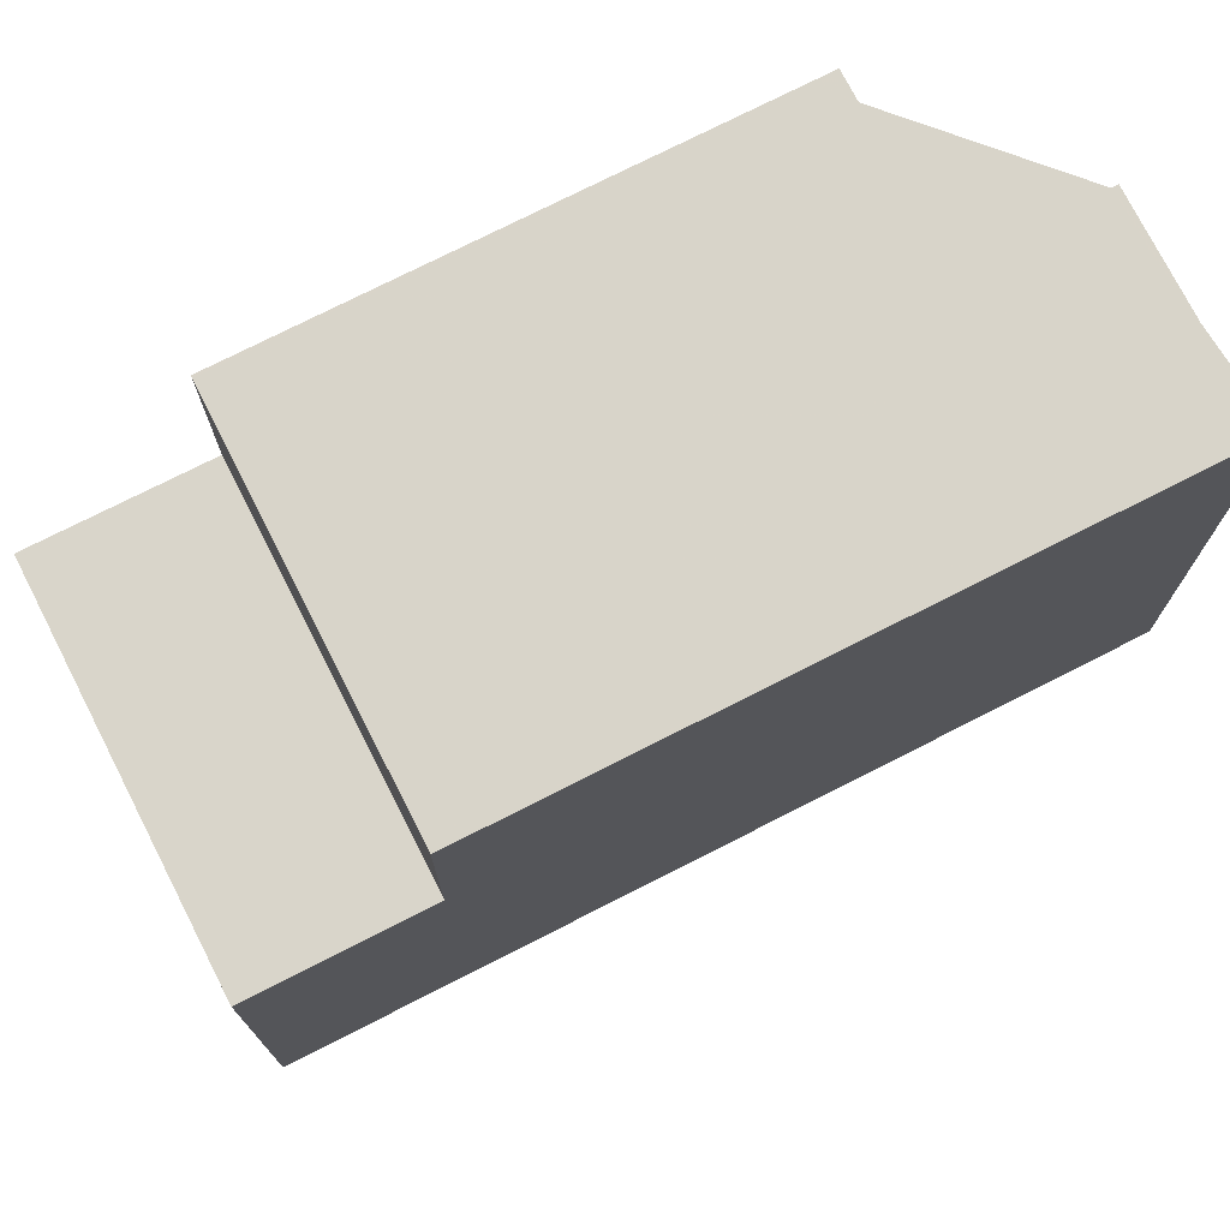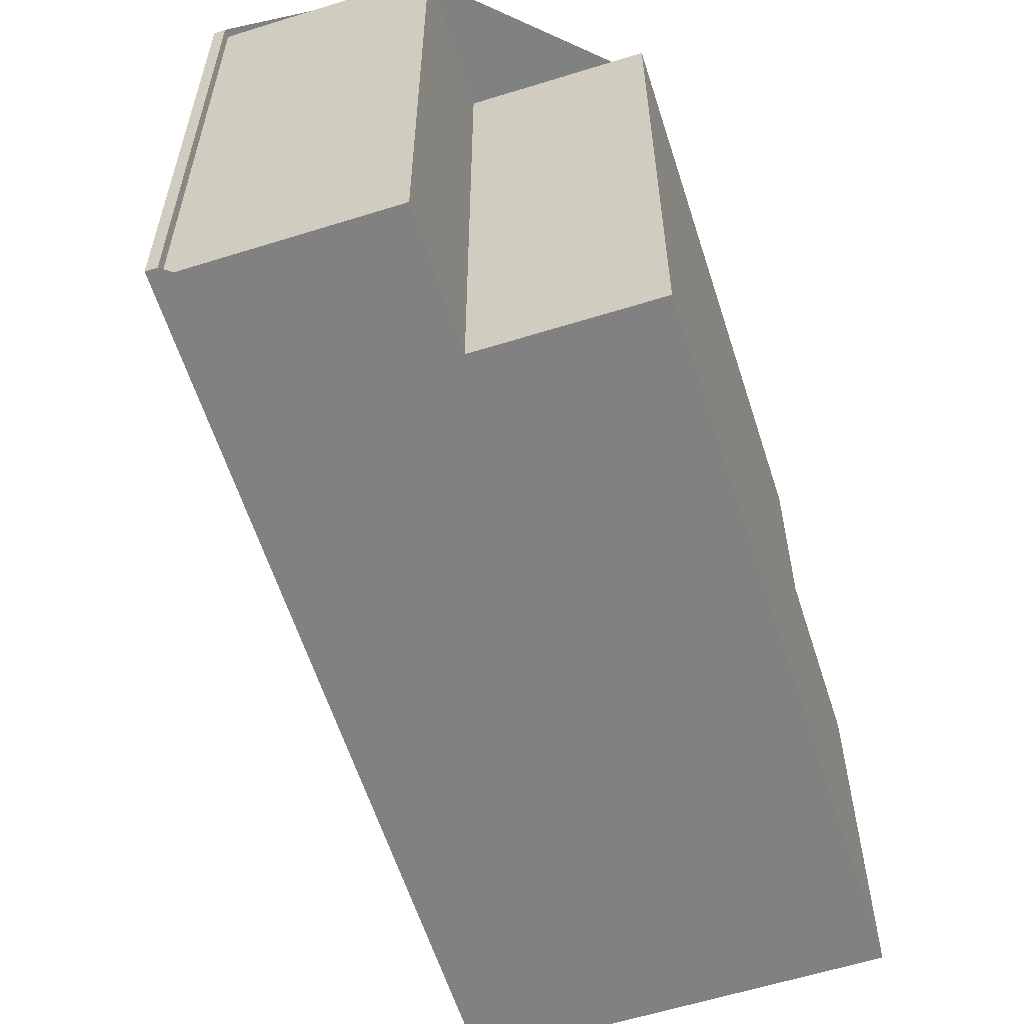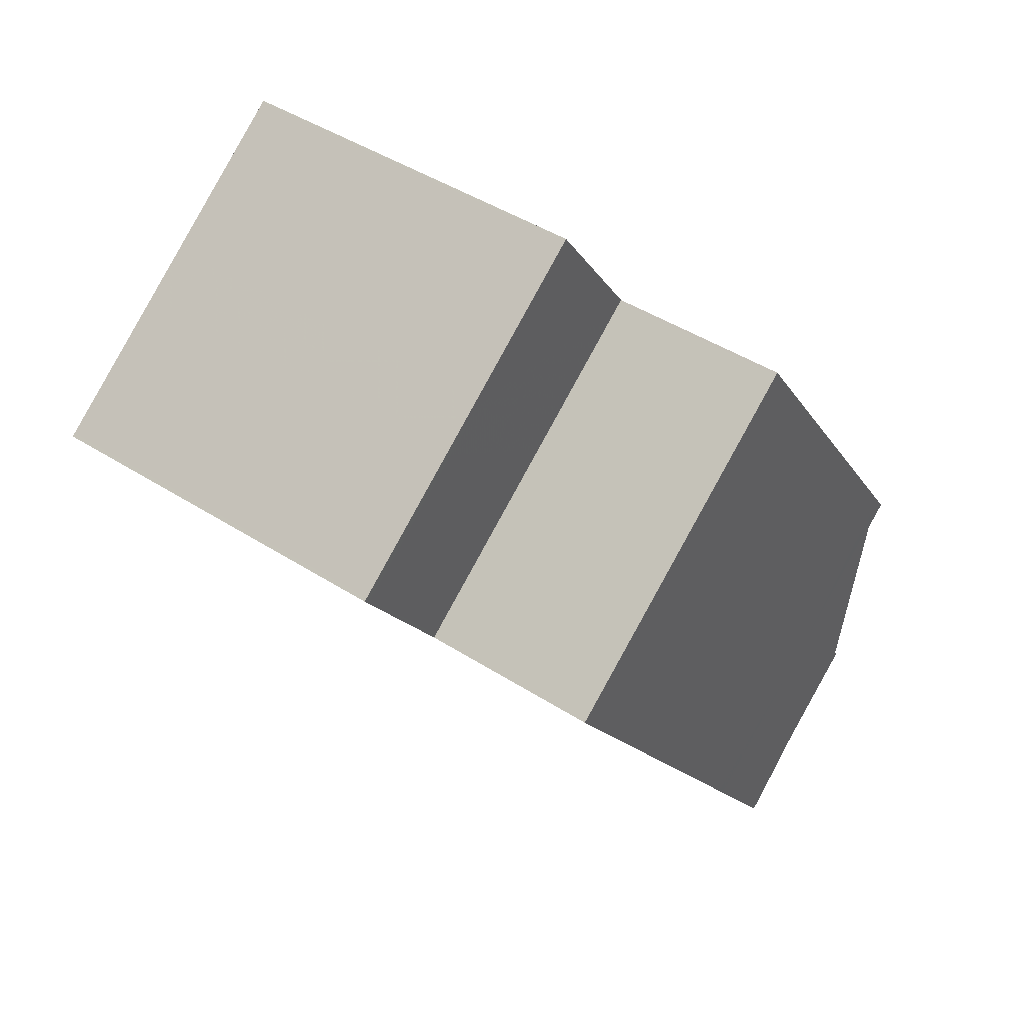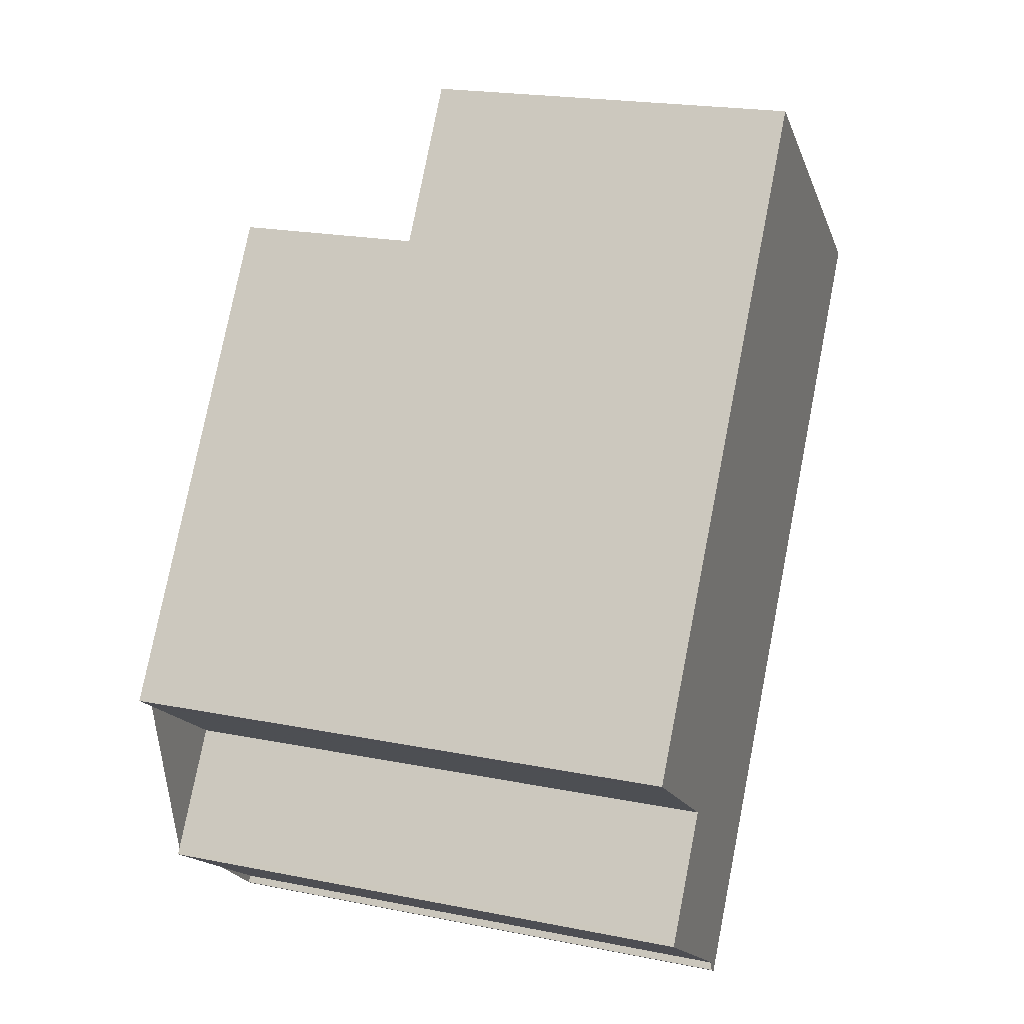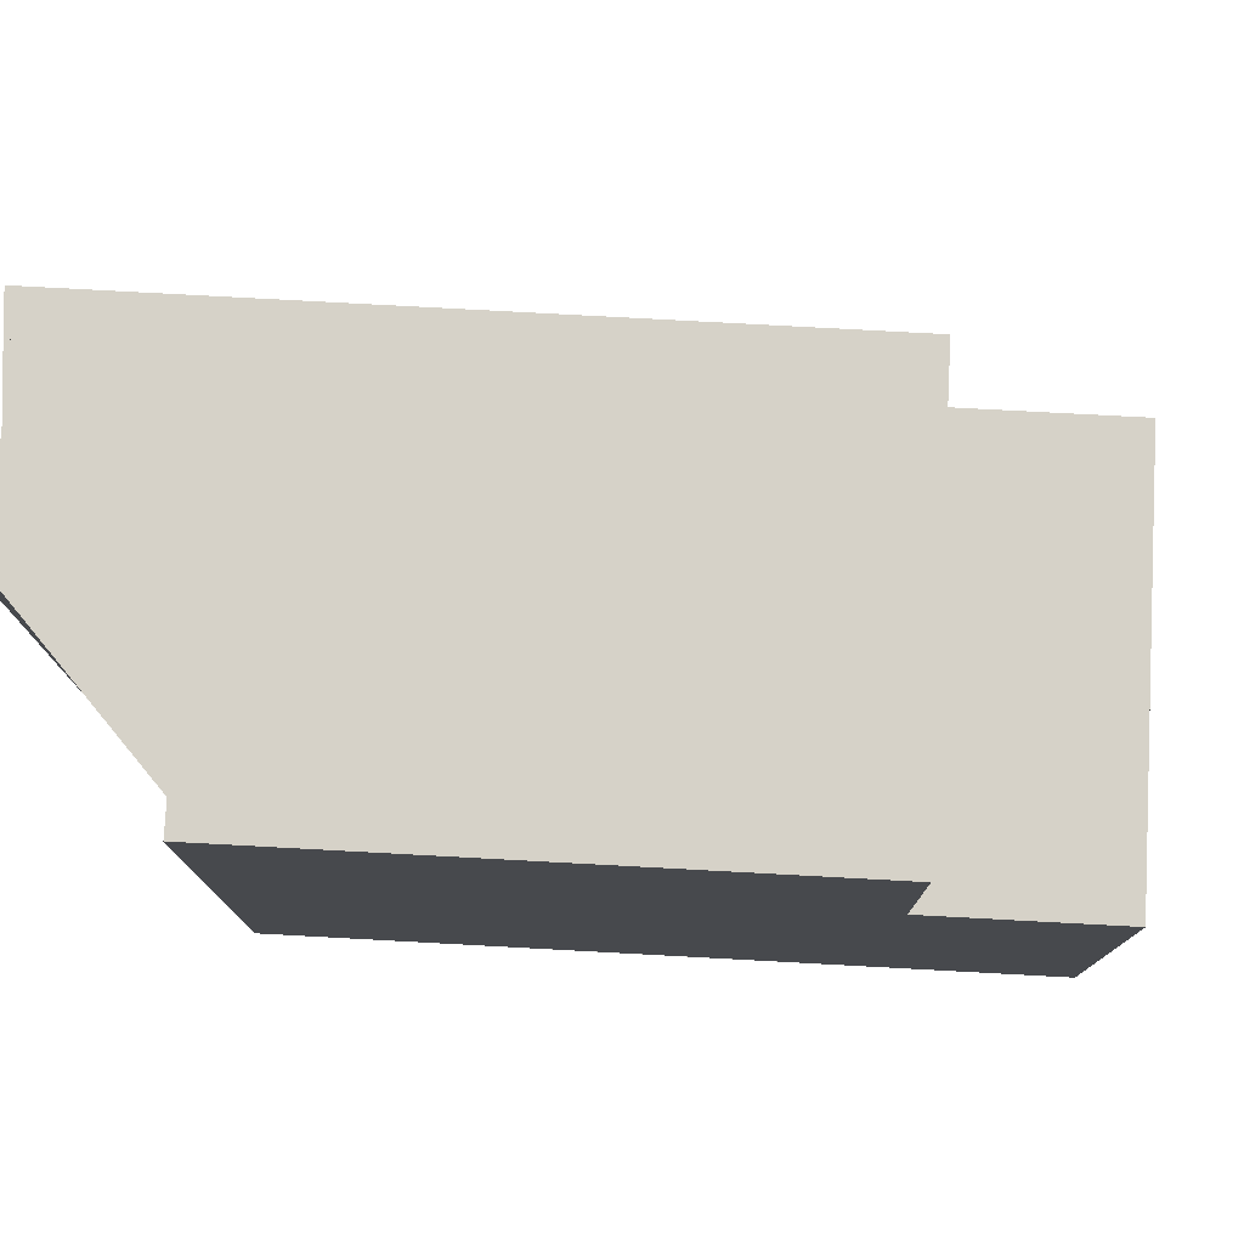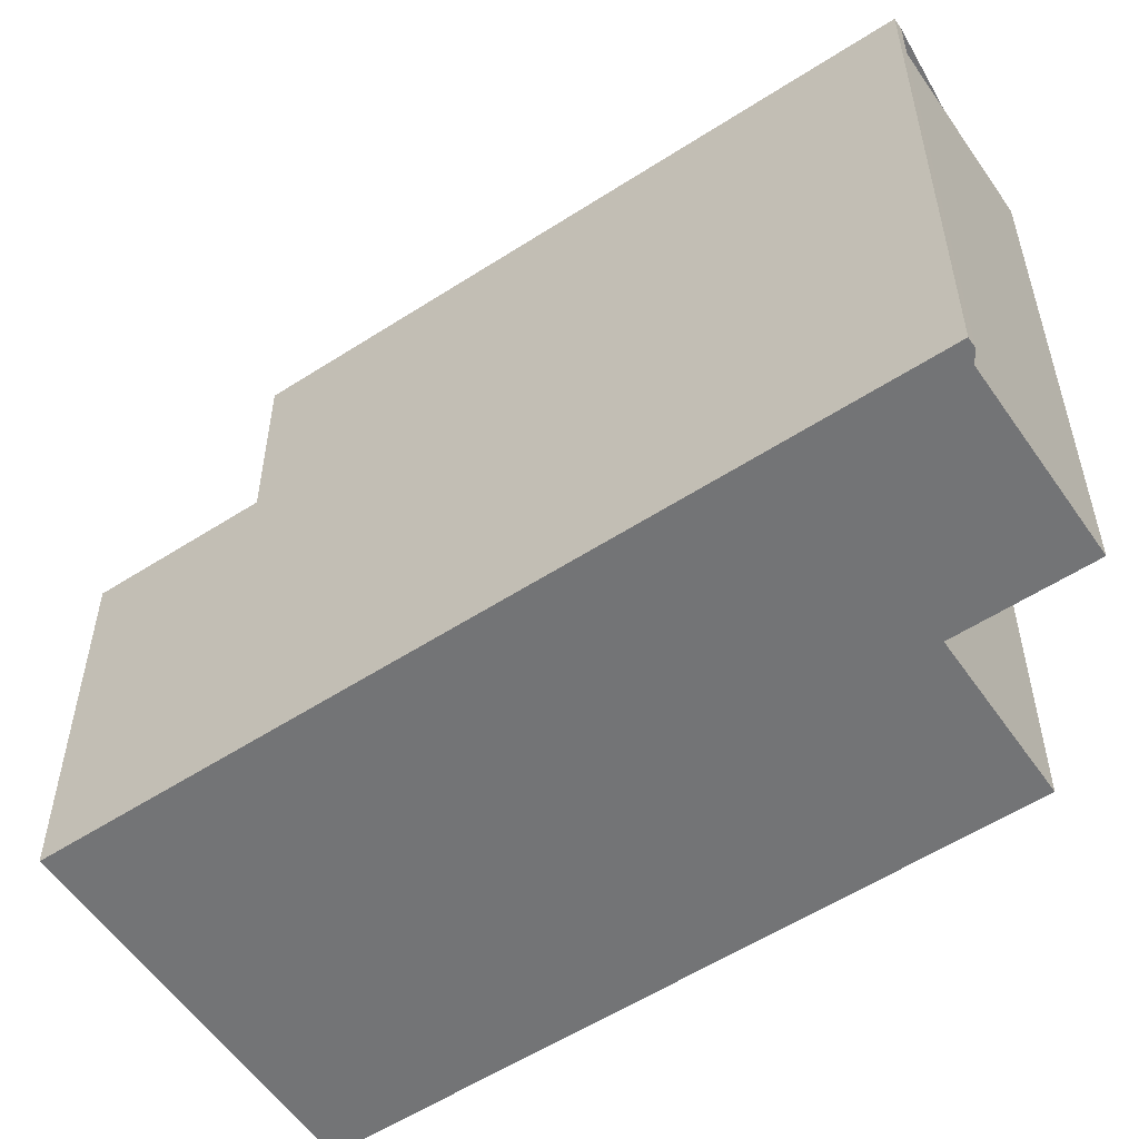
<metadata>
{"format":"obj","ext":"obj","renderer":"f3d","projection":"perspective","resolution":1024,"background":"white","views":[{"elev":75.1,"azim":-81.7,"up":"+Z"},{"elev":-60.4,"azim":53.0,"up":"+Z"},{"elev":45.3,"azim":-53.5,"up":"+Y"},{"elev":21.0,"azim":109.6,"up":"+Y"},{"elev":78.0,"azim":128.4,"up":"+Z"},{"elev":-56.2,"azim":-20.6,"up":"+Z"}]}
</metadata>
<code>
v -1545 -1689 8.223
v -1547 -1691 8.226
v -1545 -1692 8.222
v -1548 -1694 8.226
v -1548 -1694 8.226
v -1548 -1694 8.226
v -1555 -1684 5.542
v -1551 -1681 5.528
v -1545 -1689 8.223
v -1545 -1689 8.223
v -1554 -1686 8.244
v -1549 -1683 8.237
v -1551 -1681 5.529
v -1551 -1681 5.529
v -1549 -1683 5.511
v -1554 -1686 5.525
v -1549 -1683 8.238
v -1549 -1683 5.511
v -1549 -1683 8.237
v -1549 -1683 5.511
v -1550 -1681 5.528
v -1550 -1681 5.528
v -1555 -1684 5.542
v -1551 -1681 5.528
v -1554 -1686 8.244
v -1555 -1684 5.541
v -1554 -1686 5.525
v -1548 -1694 8.226
v -1555 -1684 5.542
v -1549 -1692 8.23
v -1549 -1692 8.23
v -1545 -1689 8.223
v -1545 -1689 8.223
v -1545 -1689 8.224
v -1554 -1686 8.244
v -1554 -1686 8.244
v -1554 -1686 5.525
v -1549 -1683 5.511
v -1549 -1683 5.511
v -1549 -1683 5.511
v -1554 -1686 5.525
v -1549 -1683 8.237
v -1549 -1683 8.237
v -1549 -1683 8.238
v -1553 -1682 5.534
v -1553 -1682 5.535
v -1551 -1684 5.517
v -1547 -1691 8.226
v -1545 -1692 8.222
v -1551 -1684 8.24
v -1551 -1684 8.24
v -1551 -1684 5.517
v -1549 -1692 8.23
v -1549 -1692 8.23
v -1545 -1689 8.223
v -1545 -1689 8.223
v -1545 -1689 8.224
v -1547 -1690 8.227
v -1546 -1693 8.223
v -1547 -1691 8.227
v -1548 -1691 8.228
v -1552 -1685 8.241
v -1553 -1683 5.537
v -1553 -1683 5.536
v -1552 -1685 5.519
v -1552 -1685 8.241
v -1552 -1685 5.519
v -1548 -1694 8.226
v -1548 -1694 8.226
v -1546 -1692 8.222
v -1546 -1693 8.223
v -1546 -1692 8.222
v -1545 -1689 8.223
v -1545 -1689 8.223
v -1545 -1689 0
v -1545 -1689 0
v -1546 -1692 8.222
v -1547 -1691 8.226
v -1547 -1691 0
v -1546 -1692 0
v -1545 -1692 8.222
v -1545 -1692 8.222
v -1545 -1692 0
v -1545 -1692 0
v -1548 -1694 8.226
v -1548 -1694 8.226
v -1548 -1694 1.776e-15
v -1548 -1694 0
v -1548 -1694 8.226
v -1548 -1694 8.226
v -1548 -1694 0
v -1548 -1694 0
v -1548 -1694 8.226
v -1548 -1694 8.226
v -1548 -1694 0
v -1548 -1694 0
v -1555 -1684 5.542
v -1555 -1684 5.542
v -1555 -1684 -8.882e-16
v -1555 -1684 8.882e-16
v -1550 -1681 5.528
v -1551 -1681 5.528
v -1551 -1681 0
v -1550 -1681 0
v -1547 -1691 8.226
v -1545 -1689 8.223
v -1545 -1689 0
v -1547 -1691 0
v -1545 -1689 8.223
v -1545 -1689 8.223
v -1545 -1689 0
v -1545 -1689 0
v -1551 -1681 5.529
v -1551 -1681 5.529
v -1551 -1681 0
v -1551 -1681 0
v -1551 -1681 5.528
v -1551 -1681 5.529
v -1551 -1681 0
v -1551 -1681 0
v -1549 -1683 5.511
v -1550 -1681 5.528
v -1550 -1681 0
v -1549 -1683 0
v -1555 -1684 5.542
v -1555 -1684 5.542
v -1555 -1684 0
v -1555 -1684 -8.882e-16
v -1548 -1694 8.226
v -1548 -1694 8.226
v -1548 -1694 0
v -1548 -1694 0
v -1553 -1683 5.537
v -1555 -1684 5.542
v -1555 -1684 8.882e-16
v -1553 -1683 -8.882e-16
v -1549 -1692 8.23
v -1549 -1692 8.23
v -1549 -1692 0
v -1549 -1692 0
v -1545 -1689 8.223
v -1545 -1689 8.223
v -1545 -1689 0
v -1545 -1689 0
v -1555 -1684 5.542
v -1554 -1686 5.525
v -1554 -1686 0
v -1555 -1684 0
v -1545 -1689 8.223
v -1549 -1683 8.237
v -1549 -1683 0
v -1545 -1689 0
v -1551 -1681 5.529
v -1553 -1682 5.535
v -1553 -1682 0
v -1551 -1681 0
v -1546 -1693 8.223
v -1545 -1692 8.222
v -1545 -1692 0
v -1546 -1693 0
v -1554 -1686 8.244
v -1549 -1692 8.23
v -1549 -1692 0
v -1554 -1686 0
v -1545 -1689 8.223
v -1545 -1689 8.223
v -1545 -1689 0
v -1545 -1689 0
v -1548 -1694 8.226
v -1546 -1693 8.223
v -1546 -1693 0
v -1548 -1694 1.776e-15
v -1553 -1682 5.535
v -1553 -1683 5.537
v -1553 -1683 -8.882e-16
v -1553 -1682 0
v -1549 -1692 8.23
v -1548 -1694 8.226
v -1548 -1694 0
v -1549 -1692 0
v -1545 -1692 8.222
v -1546 -1692 8.222
v -1546 -1692 0
v -1545 -1692 0
v -1545 -1689 0
v -1547 -1691 0
v -1545 -1692 0
v -1548 -1694 0
v -1548 -1694 0
v -1548 -1694 0
v -1555 -1684 0
v -1551 -1681 0
f 67 52 51 66
f 19 17 18 20
f 20 15 12 19
f 21 14 8 22
f 26 23 7 29
f 24 13 14 21
f 25 11 16 27
f 46 13 24 45
f 69 31 30 68
f 32 1 10 33
f 33 10 9 34
f 71 60 48 70
f 54 36 35 53
f 45 24 38 47
f 39 21 22 40
f 41 23 26 37
f 38 24 21 39
f 56 43 42 55
f 57 44 43 56
f 62 50 58 61
f 64 26 29 63
f 70 48 34 9 2 72
f 65 37 26 64
f 58 50 44 57
f 52 18 17 51
f 53 30 31 54
f 55 32 33 56
f 56 33 34 57
f 61 58 48 60
f 57 34 48 58
f 68 30 60 71
f 61 53 35 62
f 63 46 45 64
f 64 45 47 65
f 66 25 27 67
f 60 30 53 61
f 68 28 6 69
f 70 49 59 71
f 72 3 49 70
f 71 59 4 5 28 68
f 74 75 76 73
f 78 79 80 77
f 82 83 84 81
f 86 87 88 85
f 90 91 92 89
f 94 95 96 93
f 98 99 100 97
f 102 103 104 101
f 106 107 108 105
f 110 111 112 109
f 114 115 116 113
f 118 119 120 117
f 122 123 124 121
f 126 127 128 125
f 130 131 132 129
f 134 135 136 133
f 138 139 140 137
f 142 143 144 141
f 146 147 148 145
f 150 151 152 149
f 154 155 156 153
f 158 159 160 157
f 162 163 164 161
f 166 167 168 165
f 170 171 172 169
f 174 175 176 173
f 178 179 180 177
f 182 183 184 181
f 186 187 188 189 190 191 192 185

</code>
